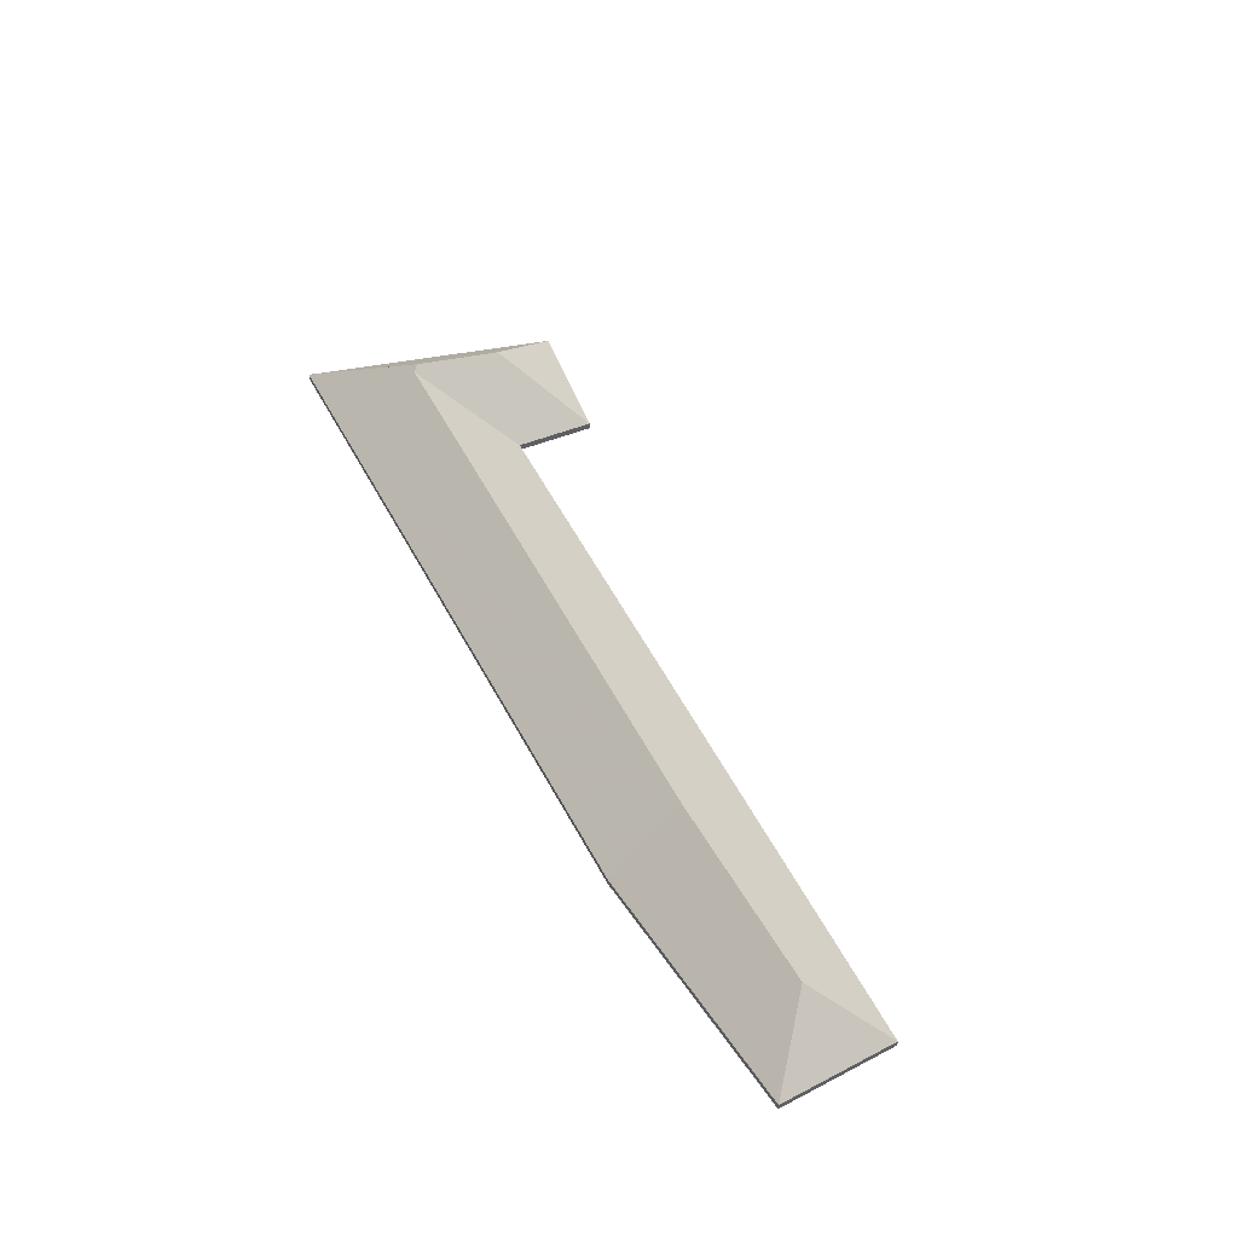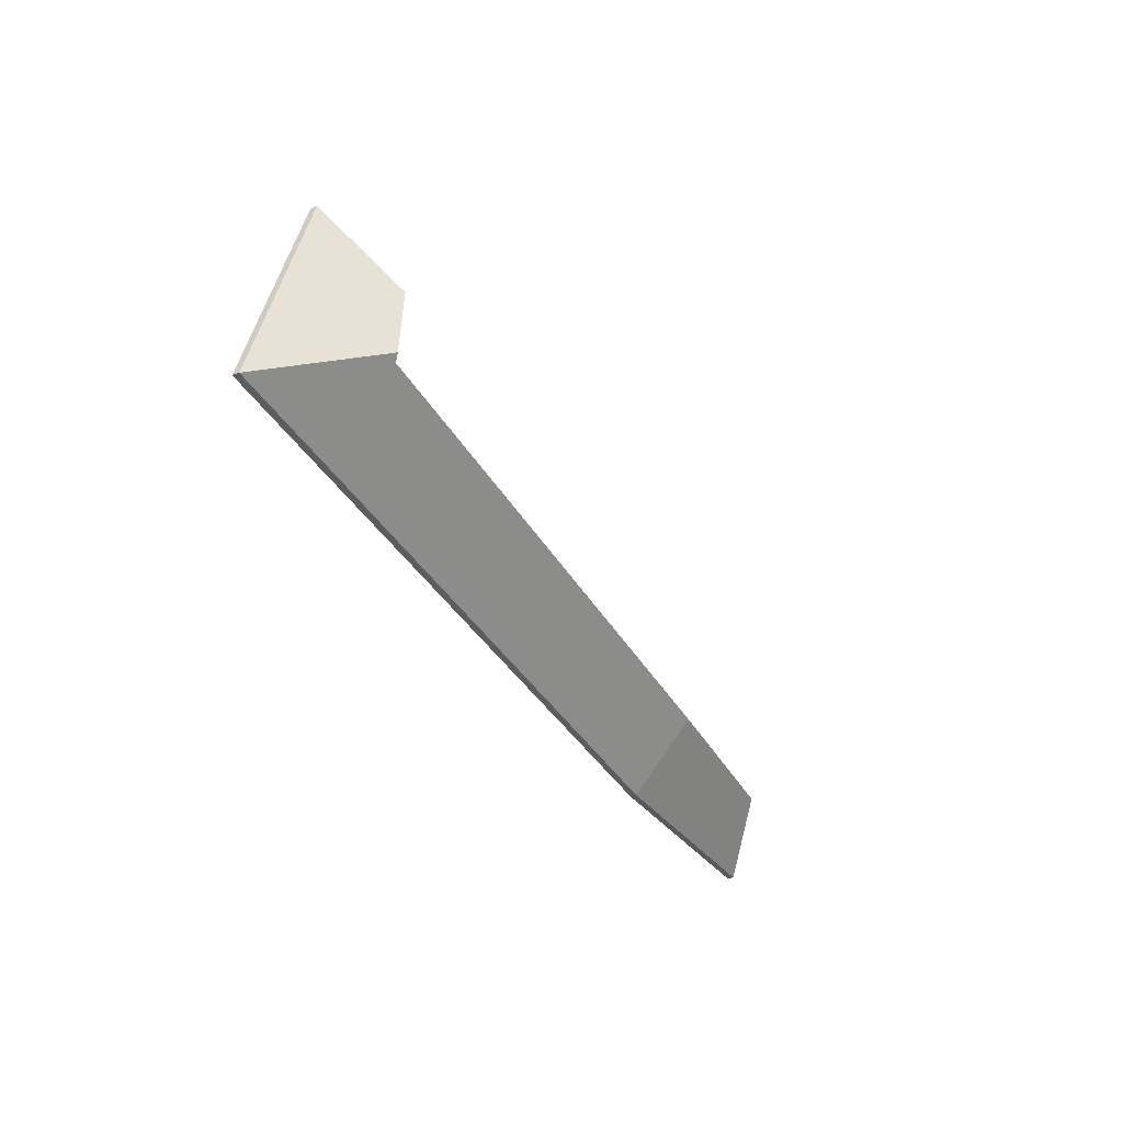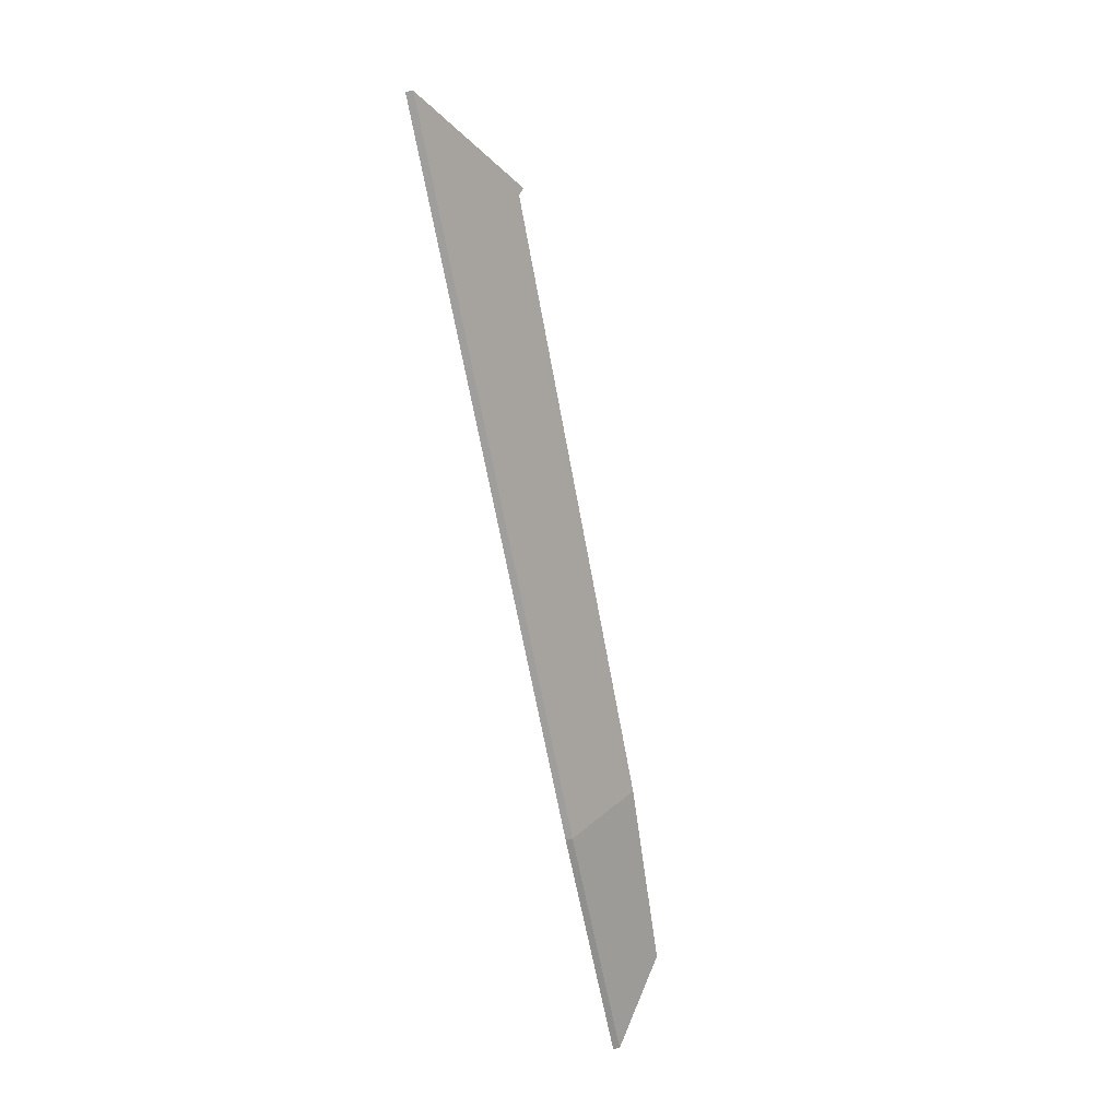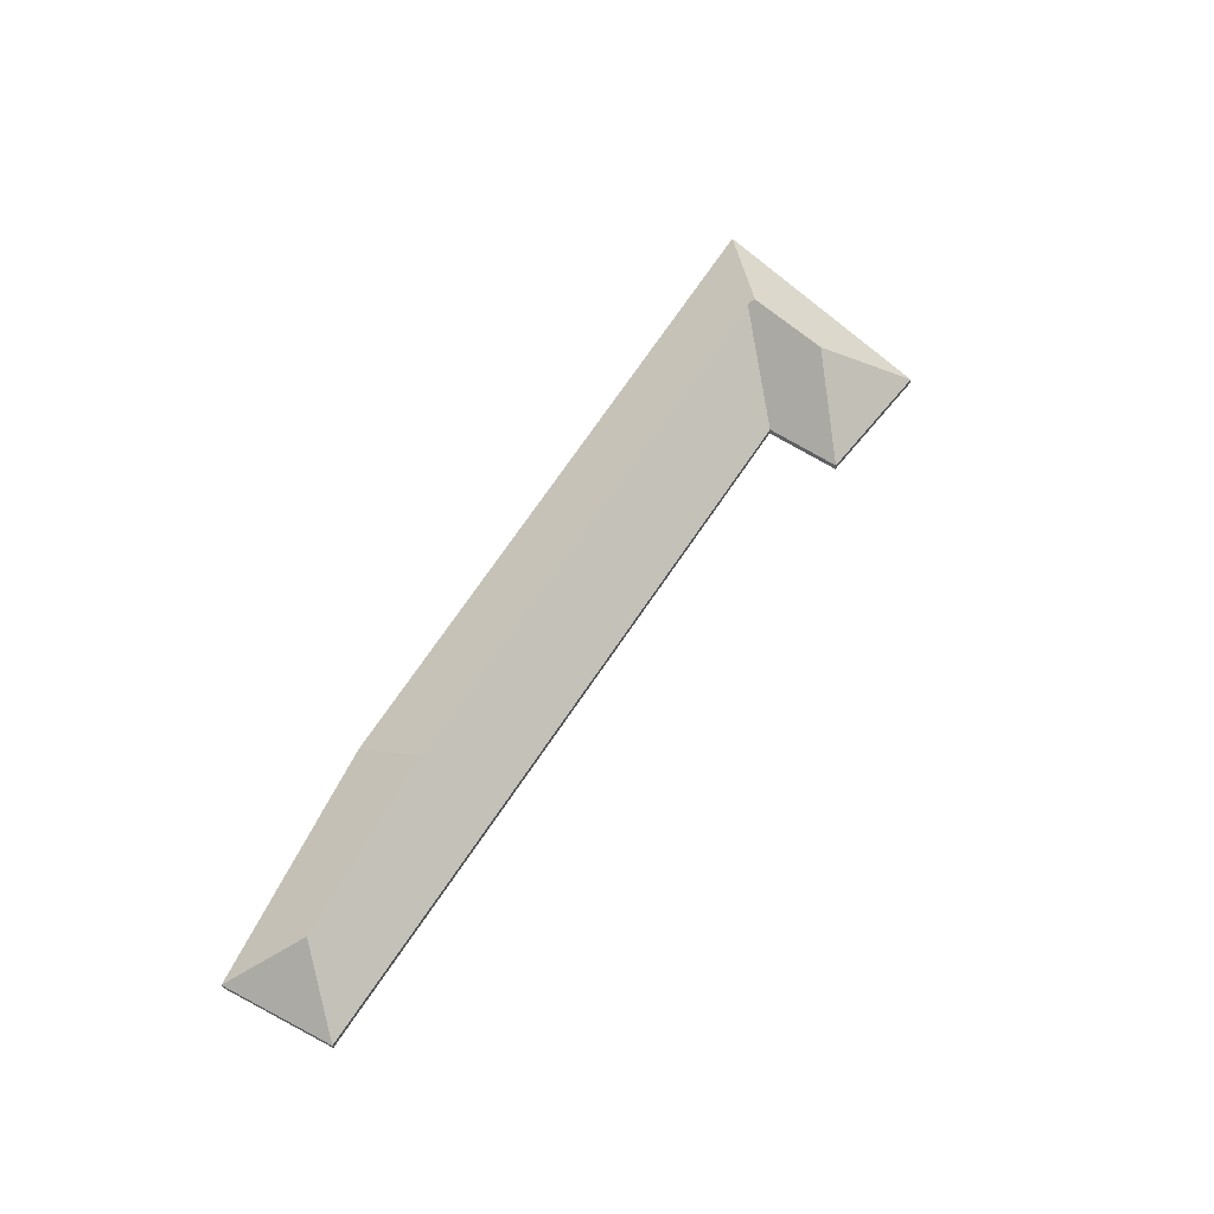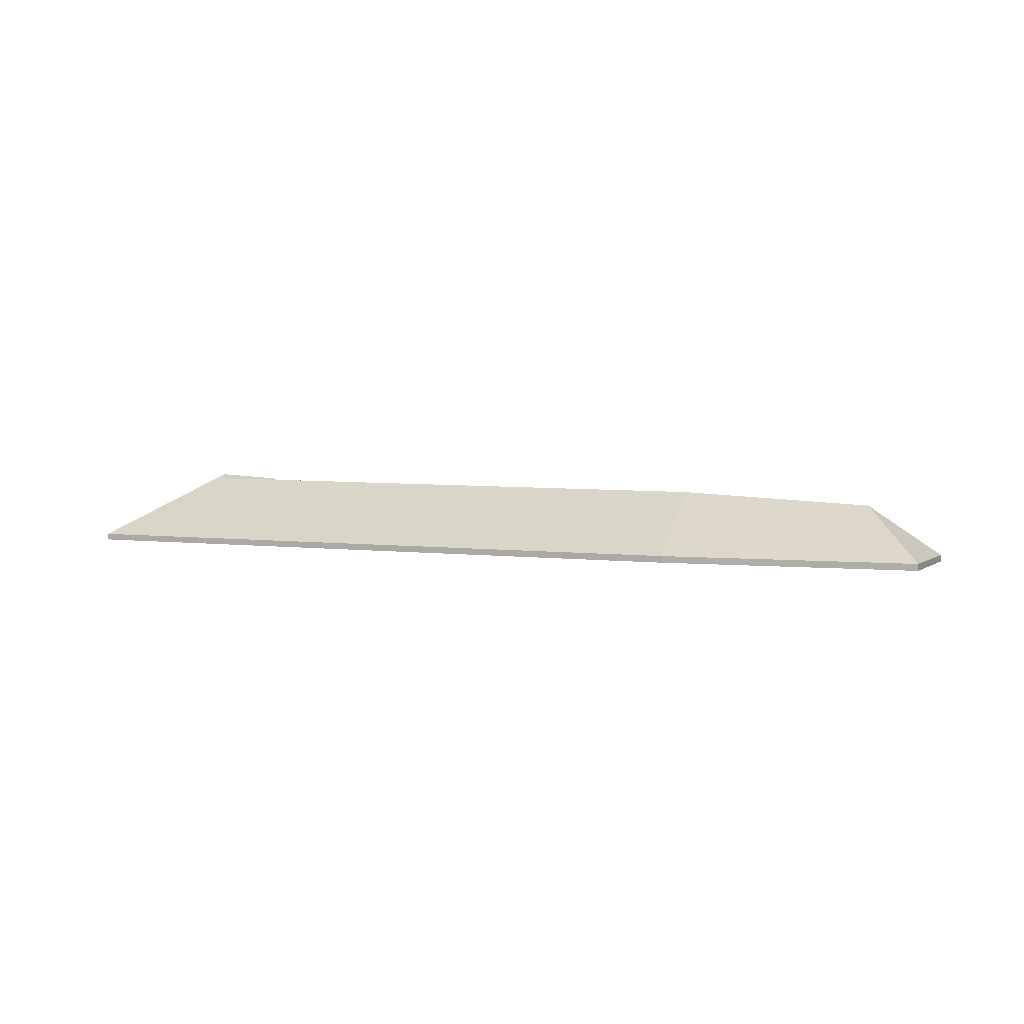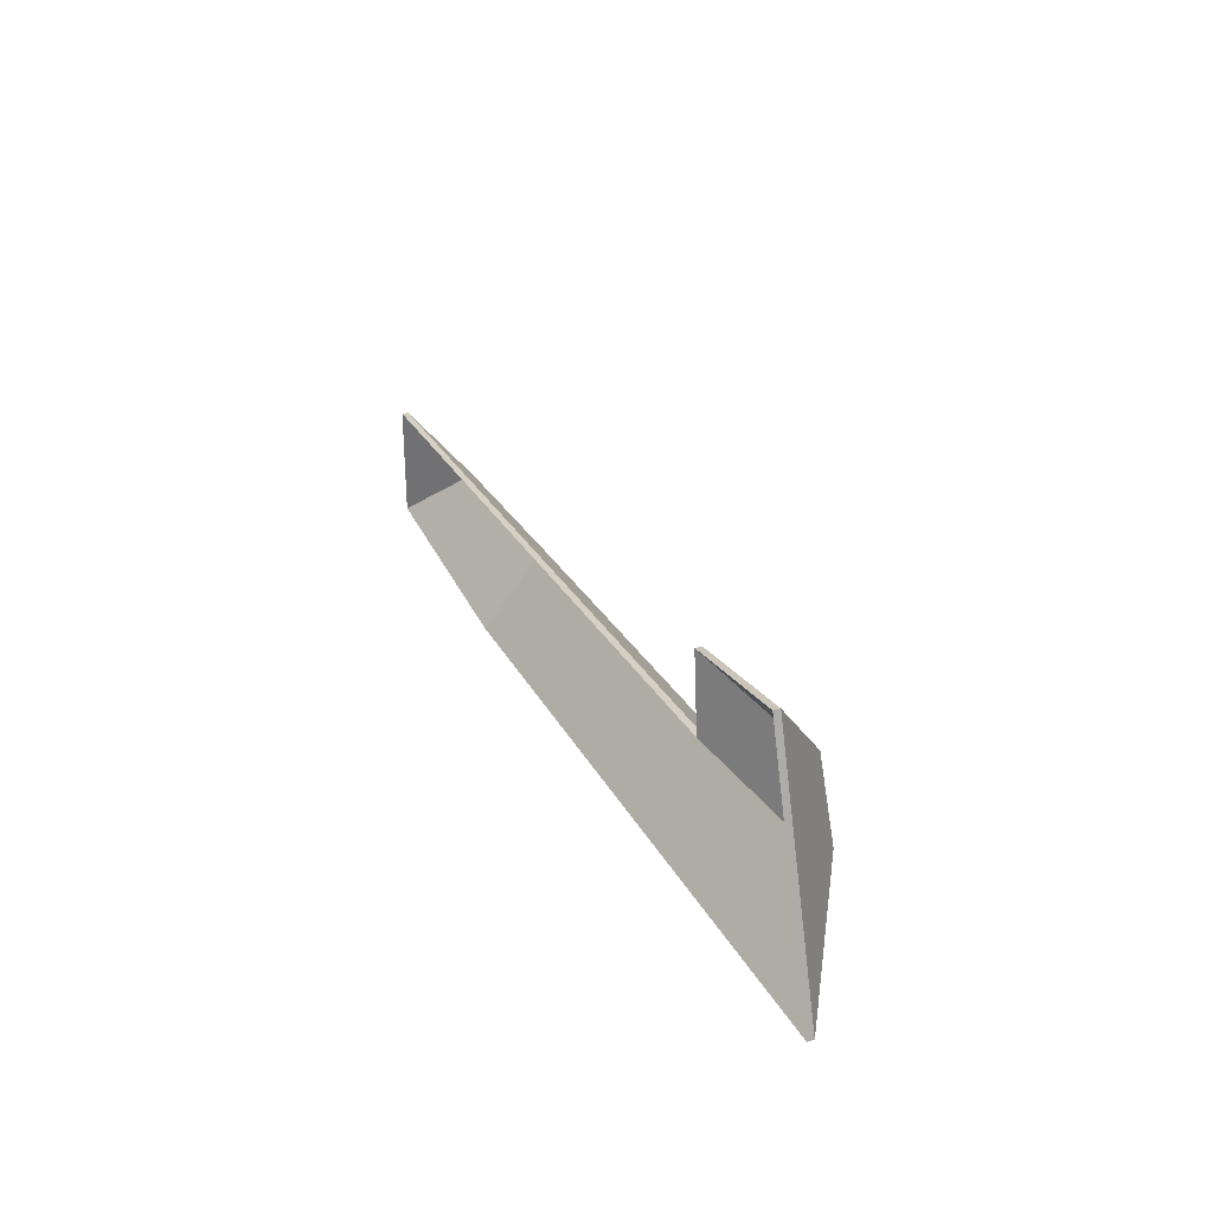
<metadata>
{"format":"obj","ext":"obj","renderer":"f3d","projection":"perspective","resolution":1024,"background":"white","views":[{"elev":49.8,"azim":-119.6,"up":"+Y"},{"elev":-34.3,"azim":117.3,"up":"+Z"},{"elev":-68.3,"azim":101.0,"up":"+Z"},{"elev":60.9,"azim":-61.7,"up":"+Y"},{"elev":3.2,"azim":-155.6,"up":"+Y"},{"elev":30.4,"azim":67.5,"up":"+Z"}]}
</metadata>
<code>
v 4.159 -0.1006 -4.054
v 4.201 -0.1264 -4.082
v 4.201 -0.1288 -4.082
v 4.159 -0.103 -4.054
v 4.153 -0.1033 -4.023
v 4.159 -0.1006 -4.054
v 4.159 -0.103 -4.054
v 4.153 -0.1058 -4.023
v 4.201 -0.1264 -4.082
v 4.172 -0.1264 -3.992
v 4.172 -0.1288 -3.992
v 4.201 -0.1288 -4.082
v 4.172 -0.1264 -3.992
v 4.153 -0.1033 -4.023
v 4.153 -0.1058 -4.023
v 4.172 -0.1288 -3.992
v 4.159 -0.1006 -4.054
v 4.153 -0.1033 -4.023
v 4.172 -0.1264 -3.992
v 4.201 -0.1264 -4.082
v 4.172 -0.1288 -3.992
v 4.153 -0.1058 -4.023
v 4.159 -0.103 -4.054
v 4.201 -0.1288 -4.082
v 4.153 -0.1033 -4.023
v 4.123 -0.1264 -4.001
v 4.123 -0.1288 -4.001
v 4.153 -0.1058 -4.023
v 4.123 -0.1264 -4.001
v 4.126 -0.1264 -4.029
v 4.126 -0.1288 -4.029
v 4.123 -0.1288 -4.001
v 4.159 -0.1006 -4.054
v 4.153 -0.1033 -4.023
v 4.153 -0.1058 -4.023
v 4.159 -0.103 -4.054
v 4.158 -0.1023 -4.056
v 4.159 -0.1006 -4.054
v 4.159 -0.103 -4.054
v 4.158 -0.1047 -4.056
v 4.126 -0.1264 -4.029
v 4.158 -0.1023 -4.056
v 4.158 -0.1047 -4.056
v 4.126 -0.1288 -4.029
v 4.159 -0.1006 -4.054
v 4.158 -0.1023 -4.056
v 4.126 -0.1264 -4.029
v 4.123 -0.1264 -4.001
v 4.153 -0.1033 -4.023
v 4.126 -0.1288 -4.029
v 4.158 -0.1047 -4.056
v 4.159 -0.103 -4.054
v 4.153 -0.1058 -4.023
v 4.123 -0.1288 -4.001
v 4.153 -0.1033 -4.023
v 4.172 -0.1264 -3.992
v 4.172 -0.1288 -3.992
v 4.153 -0.1058 -4.023
v 4.172 -0.1264 -3.992
v 4.123 -0.1264 -4.001
v 4.123 -0.1288 -4.001
v 4.172 -0.1288 -3.992
v 4.123 -0.1264 -4.001
v 4.153 -0.1033 -4.023
v 4.153 -0.1058 -4.023
v 4.123 -0.1288 -4.001
v 4.172 -0.1264 -3.992
v 4.153 -0.1033 -4.023
v 4.123 -0.1264 -4.001
v 4.123 -0.1288 -4.001
v 4.153 -0.1058 -4.023
v 4.172 -0.1288 -3.992
v 3.941 -0.1039 -4.068
v 3.941 -0.1264 -4.095
v 3.941 -0.1288 -4.095
v 3.941 -0.1063 -4.068
v 4.158 -0.1023 -4.056
v 3.941 -0.1039 -4.068
v 3.941 -0.1063 -4.068
v 4.158 -0.1047 -4.056
v 4.159 -0.1006 -4.054
v 4.158 -0.1023 -4.056
v 4.158 -0.1047 -4.056
v 4.159 -0.103 -4.054
v 3.941 -0.1264 -4.095
v 4.201 -0.1264 -4.082
v 4.201 -0.1288 -4.082
v 3.941 -0.1288 -4.095
v 4.201 -0.1264 -4.082
v 4.159 -0.1006 -4.054
v 4.159 -0.103 -4.054
v 4.201 -0.1288 -4.082
v 3.941 -0.1264 -4.095
v 3.941 -0.1039 -4.068
v 4.201 -0.1264 -4.082
v 4.158 -0.1023 -4.056
v 4.159 -0.1006 -4.054
v 4.201 -0.1288 -4.082
v 4.159 -0.103 -4.054
v 4.158 -0.1047 -4.056
v 3.941 -0.1063 -4.068
v 3.941 -0.1288 -4.095
v 4.158 -0.1023 -4.056
v 4.126 -0.1264 -4.029
v 4.126 -0.1288 -4.029
v 4.158 -0.1047 -4.056
v 3.941 -0.1039 -4.068
v 4.158 -0.1023 -4.056
v 4.158 -0.1047 -4.056
v 3.941 -0.1063 -4.068
v 3.871 -0.1075 -4.069
v 3.941 -0.1039 -4.068
v 3.941 -0.1063 -4.068
v 3.871 -0.11 -4.069
v 4.126 -0.1264 -4.029
v 3.849 -0.1264 -4.048
v 3.849 -0.1288 -4.048
v 4.126 -0.1288 -4.029
v 3.849 -0.126 -4.048
v 3.871 -0.1075 -4.069
v 3.871 -0.11 -4.069
v 3.849 -0.1284 -4.048
v 3.849 -0.1264 -4.048
v 3.849 -0.126 -4.048
v 3.849 -0.1284 -4.048
v 3.849 -0.1288 -4.048
v 3.871 -0.1075 -4.069
v 3.849 -0.126 -4.048
v 3.849 -0.1264 -4.048
v 4.126 -0.1264 -4.029
v 4.158 -0.1023 -4.056
v 3.941 -0.1039 -4.068
v 3.849 -0.1288 -4.048
v 3.849 -0.1284 -4.048
v 3.871 -0.11 -4.069
v 3.941 -0.1063 -4.068
v 4.158 -0.1047 -4.056
v 4.126 -0.1288 -4.029
v 3.871 -0.1075 -4.069
v 3.848 -0.1264 -4.09
v 3.848 -0.1288 -4.09
v 3.871 -0.11 -4.069
v 3.941 -0.1039 -4.068
v 3.871 -0.1075 -4.069
v 3.871 -0.11 -4.069
v 3.941 -0.1063 -4.068
v 3.848 -0.1264 -4.09
v 3.941 -0.1264 -4.095
v 3.941 -0.1288 -4.095
v 3.848 -0.1288 -4.09
v 3.941 -0.1264 -4.095
v 3.941 -0.1039 -4.068
v 3.941 -0.1063 -4.068
v 3.941 -0.1288 -4.095
v 3.871 -0.1075 -4.069
v 3.941 -0.1039 -4.068
v 3.941 -0.1264 -4.095
v 3.848 -0.1264 -4.09
v 3.941 -0.1288 -4.095
v 3.941 -0.1063 -4.068
v 3.871 -0.11 -4.069
v 3.848 -0.1288 -4.09
v 3.849 -0.126 -4.048
v 3.848 -0.1264 -4.048
v 3.848 -0.1288 -4.048
v 3.849 -0.1284 -4.048
v 3.871 -0.1075 -4.069
v 3.849 -0.126 -4.048
v 3.849 -0.1284 -4.048
v 3.871 -0.11 -4.069
v 3.848 -0.1264 -4.048
v 3.848 -0.1264 -4.09
v 3.848 -0.1288 -4.09
v 3.848 -0.1288 -4.048
v 3.848 -0.1264 -4.09
v 3.871 -0.1075 -4.069
v 3.871 -0.11 -4.069
v 3.848 -0.1288 -4.09
v 3.848 -0.1264 -4.048
v 3.849 -0.126 -4.048
v 3.848 -0.1264 -4.09
v 3.871 -0.1075 -4.069
v 3.848 -0.1288 -4.09
v 3.871 -0.11 -4.069
v 3.849 -0.1284 -4.048
v 3.848 -0.1288 -4.048
v 3.849 -0.126 -4.048
v 3.849 -0.1264 -4.048
v 3.849 -0.1288 -4.048
v 3.849 -0.1284 -4.048
v 3.849 -0.1264 -4.048
v 3.848 -0.1264 -4.048
v 3.848 -0.1288 -4.048
v 3.849 -0.1288 -4.048
v 3.848 -0.1264 -4.048
v 3.849 -0.126 -4.048
v 3.849 -0.1284 -4.048
v 3.848 -0.1288 -4.048
v 3.849 -0.1264 -4.048
v 3.849 -0.126 -4.048
v 3.848 -0.1264 -4.048
v 3.848 -0.1288 -4.048
v 3.849 -0.1284 -4.048
v 3.849 -0.1288 -4.048
f 1 2 3
f 1 3 4
f 5 6 7
f 5 7 8
f 9 10 11
f 9 11 12
f 13 14 15
f 13 15 16
f 17 18 19
f 17 19 20
f 21 22 23
f 21 23 24
f 25 26 27
f 25 27 28
f 29 30 31
f 29 31 32
f 33 34 35
f 33 35 36
f 37 38 39
f 37 39 40
f 41 42 43
f 41 43 44
f 45 46 47
f 45 47 48
f 45 48 49
f 50 51 52
f 50 52 53
f 50 53 54
f 55 56 57
f 55 57 58
f 59 60 61
f 59 61 62
f 63 64 65
f 63 65 66
f 67 68 69
f 70 71 72
f 73 74 75
f 73 75 76
f 77 78 79
f 77 79 80
f 81 82 83
f 81 83 84
f 85 86 87
f 85 87 88
f 89 90 91
f 89 91 92
f 93 94 95
f 95 94 96
f 95 96 97
f 98 99 100
f 98 100 101
f 98 101 102
f 103 104 105
f 103 105 106
f 107 108 109
f 107 109 110
f 111 112 113
f 111 113 114
f 115 116 117
f 115 117 118
f 119 120 121
f 119 121 122
f 123 124 125
f 123 125 126
f 127 128 129
f 127 129 130
f 127 130 131
f 127 131 132
f 133 134 135
f 133 135 136
f 133 136 137
f 133 137 138
f 139 140 141
f 139 141 142
f 143 144 145
f 143 145 146
f 147 148 149
f 147 149 150
f 151 152 153
f 151 153 154
f 155 156 157
f 155 157 158
f 159 160 161
f 159 161 162
f 163 164 165
f 163 165 166
f 167 168 169
f 167 169 170
f 171 172 173
f 171 173 174
f 175 176 177
f 175 177 178
f 179 180 181
f 181 180 182
f 183 184 185
f 183 185 186
f 187 188 189
f 187 189 190
f 191 192 193
f 191 193 194
f 195 196 197
f 195 197 198
f 199 200 201
f 202 203 204

</code>
